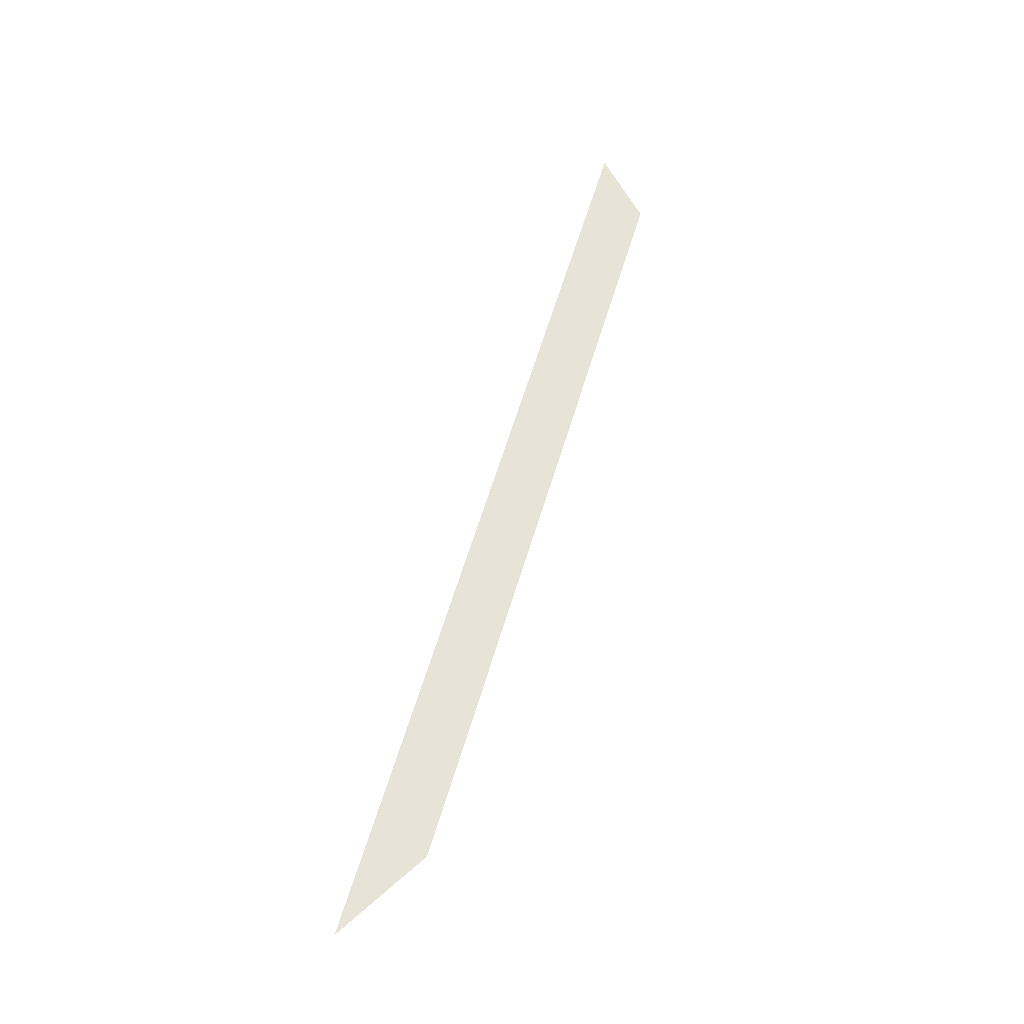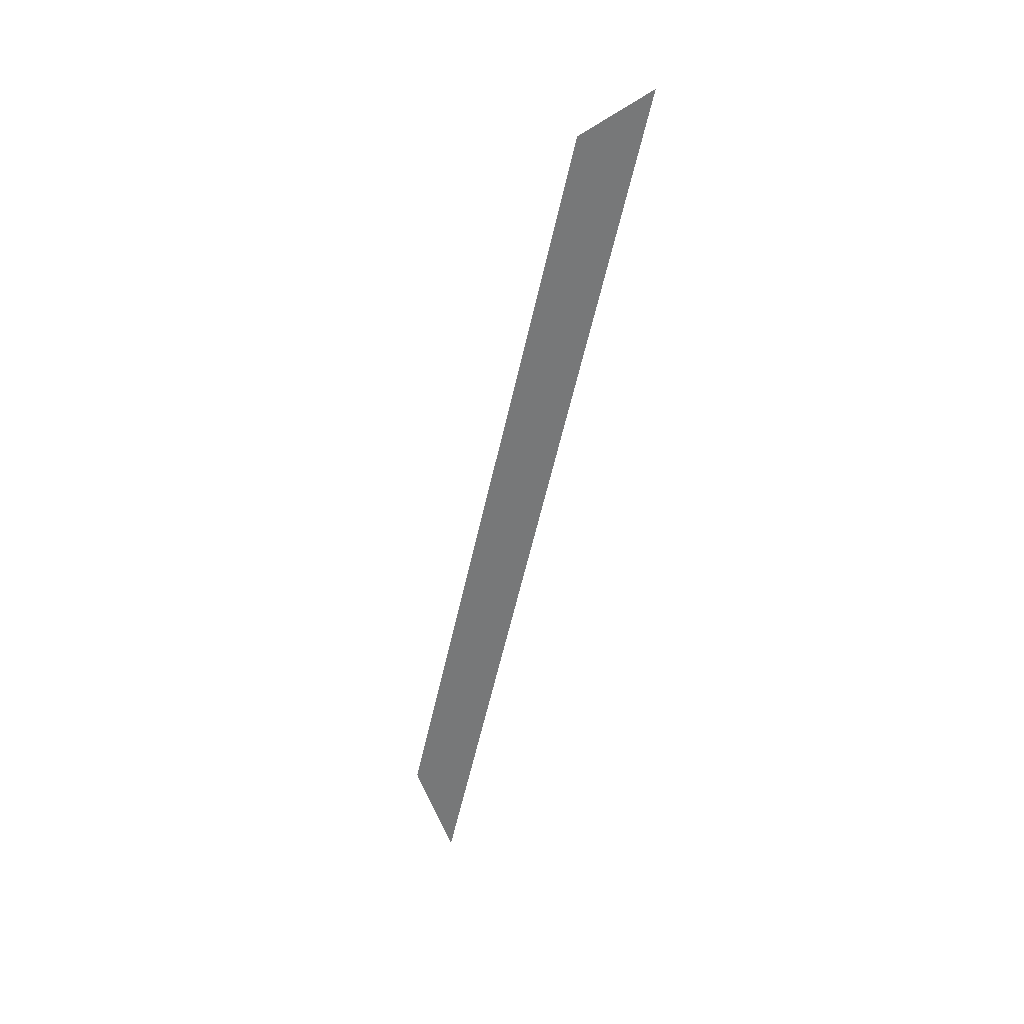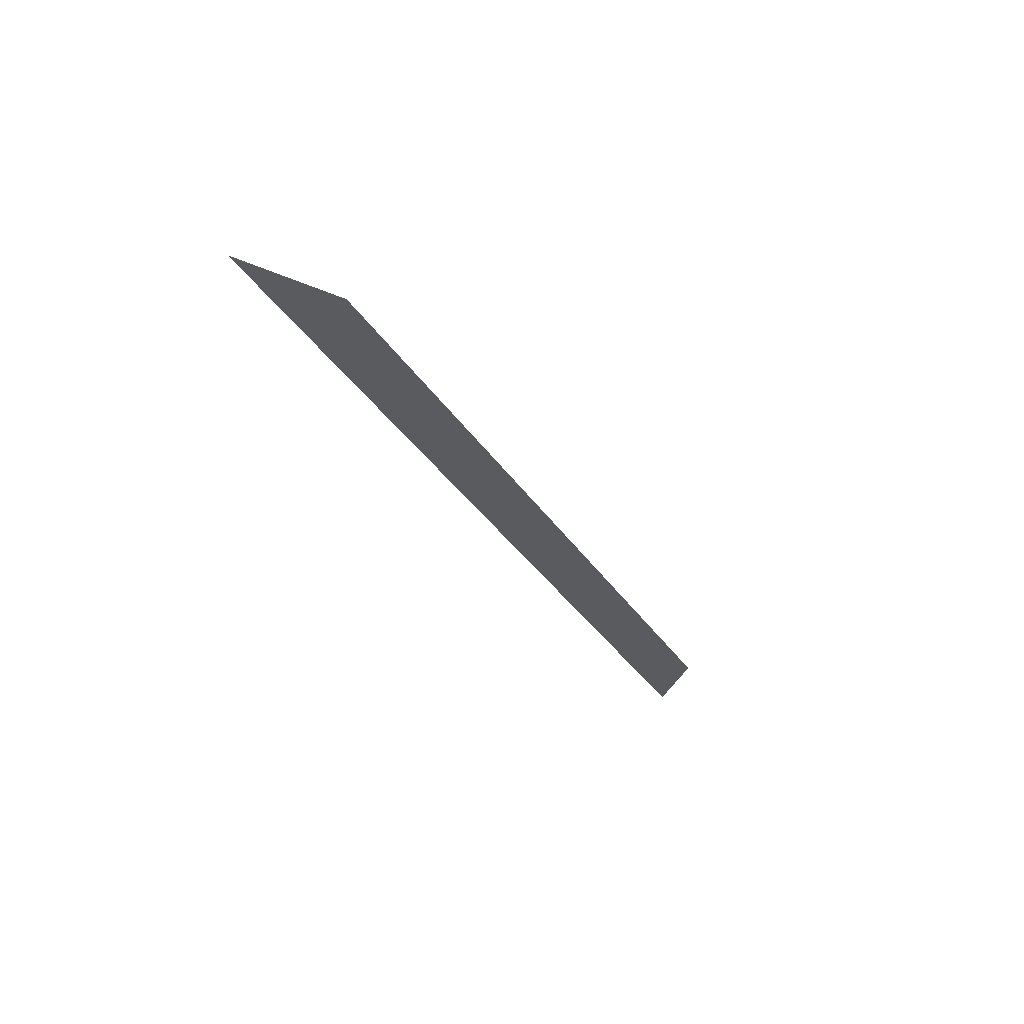
<metadata>
{"format":"obj","ext":"obj","renderer":"f3d","projection":"perspective","resolution":1024,"background":"white","views":[{"elev":62.3,"azim":-73.2,"up":"+Y"},{"elev":-57.4,"azim":77.6,"up":"+Y"},{"elev":-32.4,"azim":-62.9,"up":"+Y"}]}
</metadata>
<code>
v 4557 51.2 -2576
v 4562 51.2 -2573
v 4608 51.2 -2576
v 4605 51.2 -2573
v 4608 51.2 -2576
v 4562 51.2 -2573
f 1 2 3
f 4 5 6

</code>
